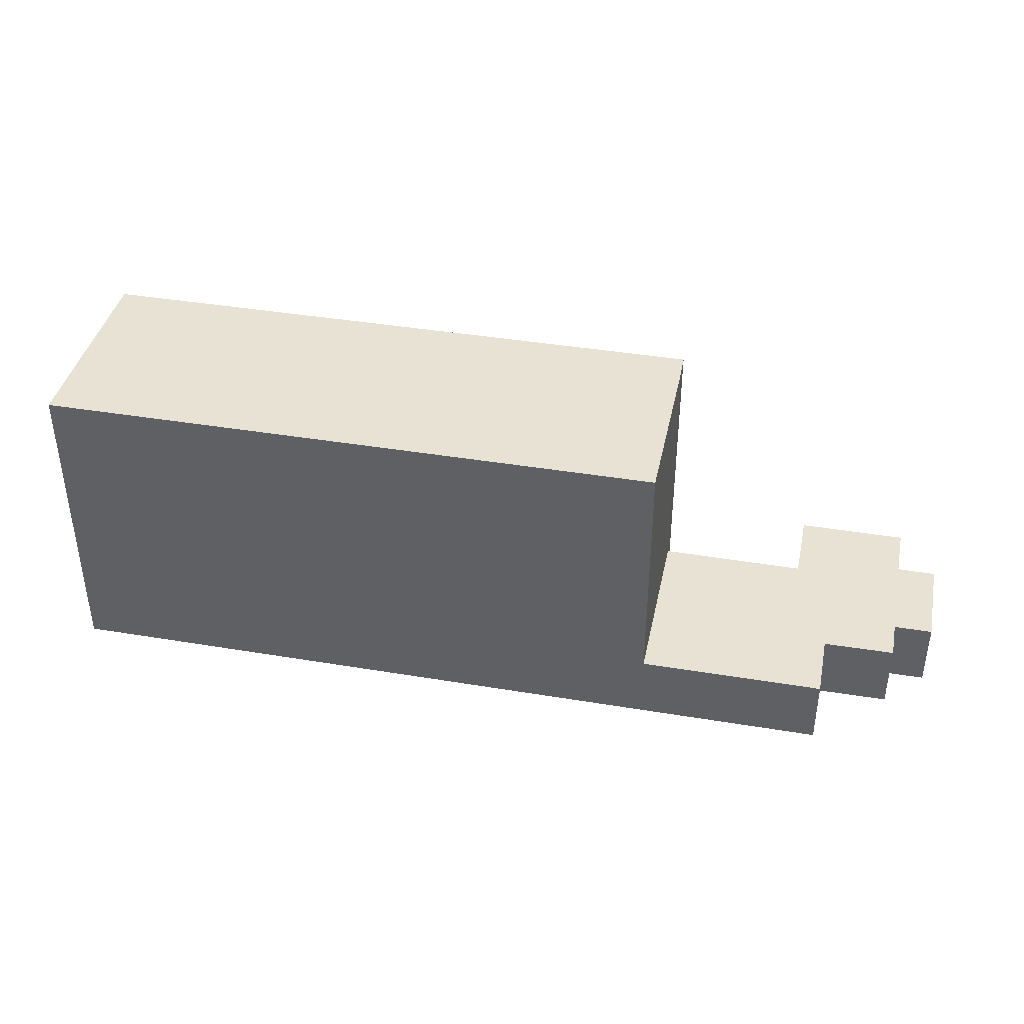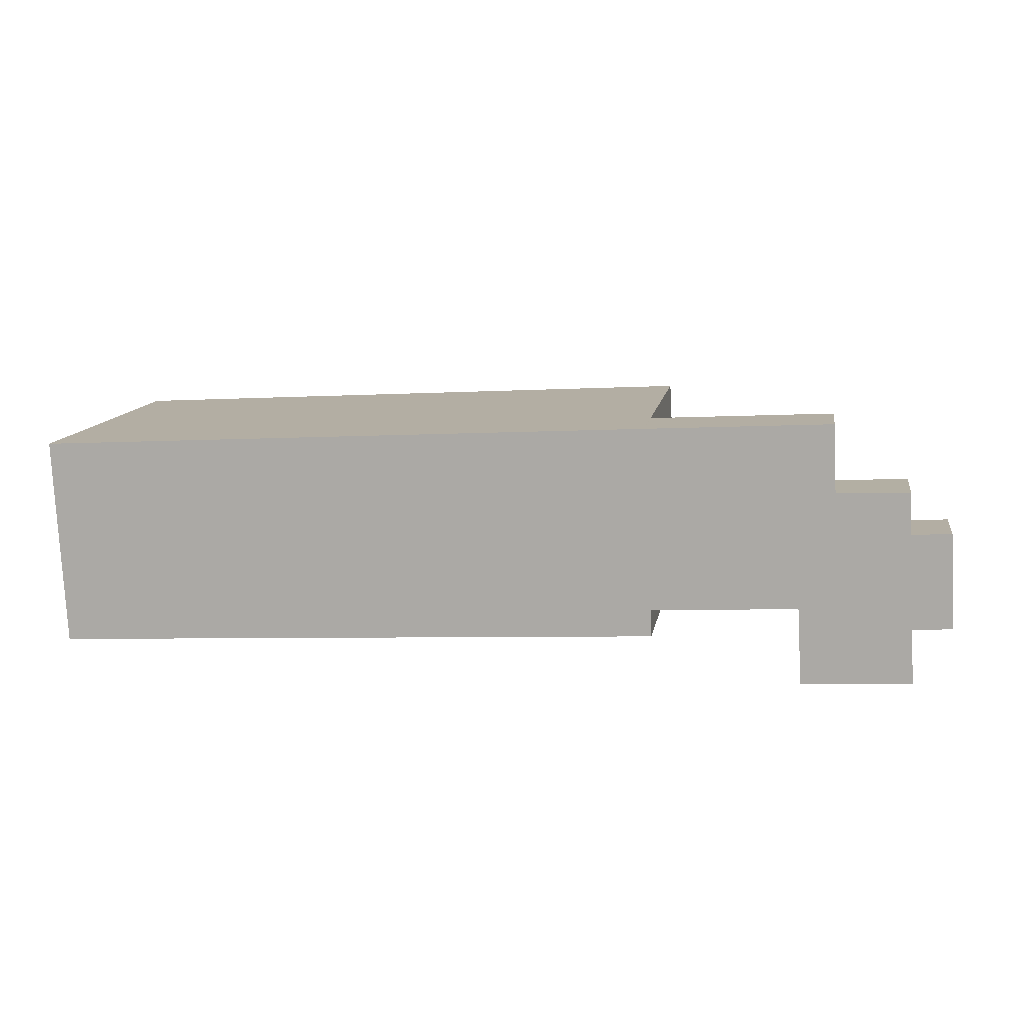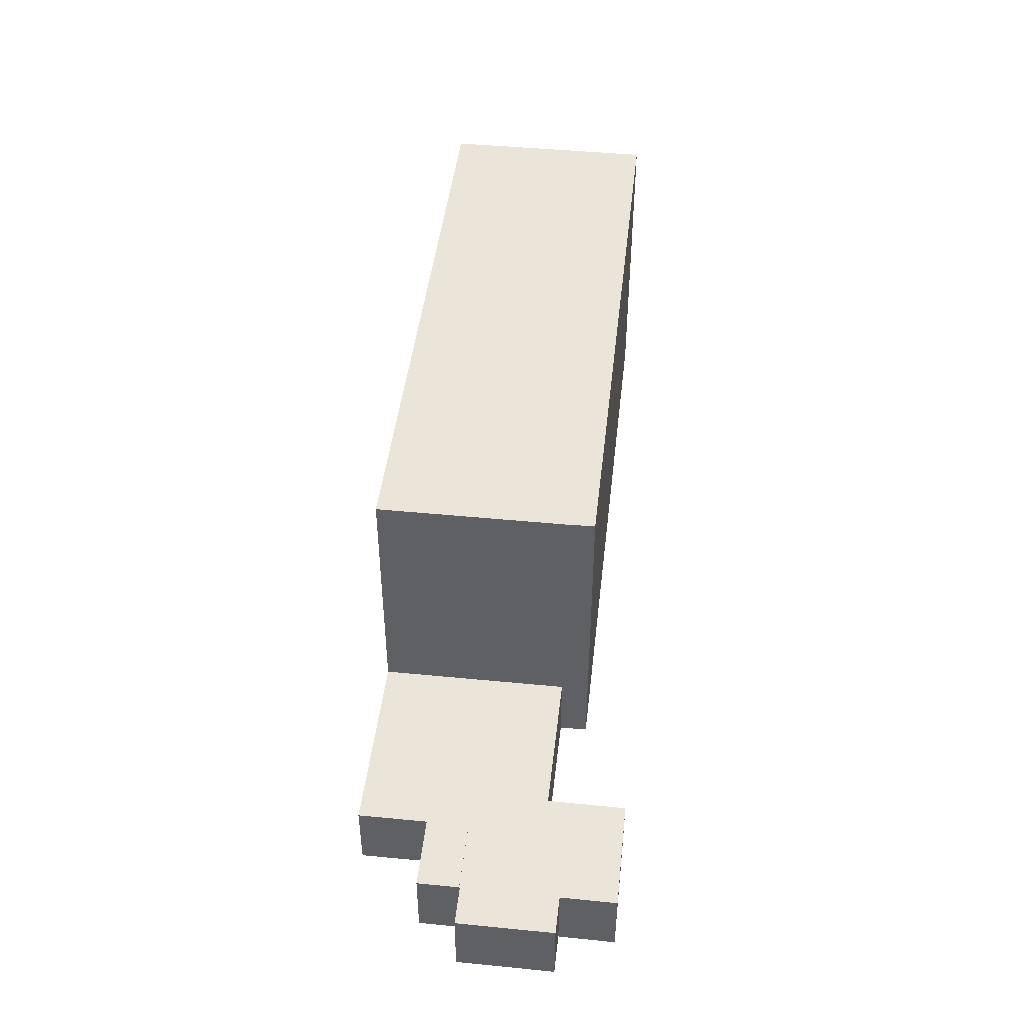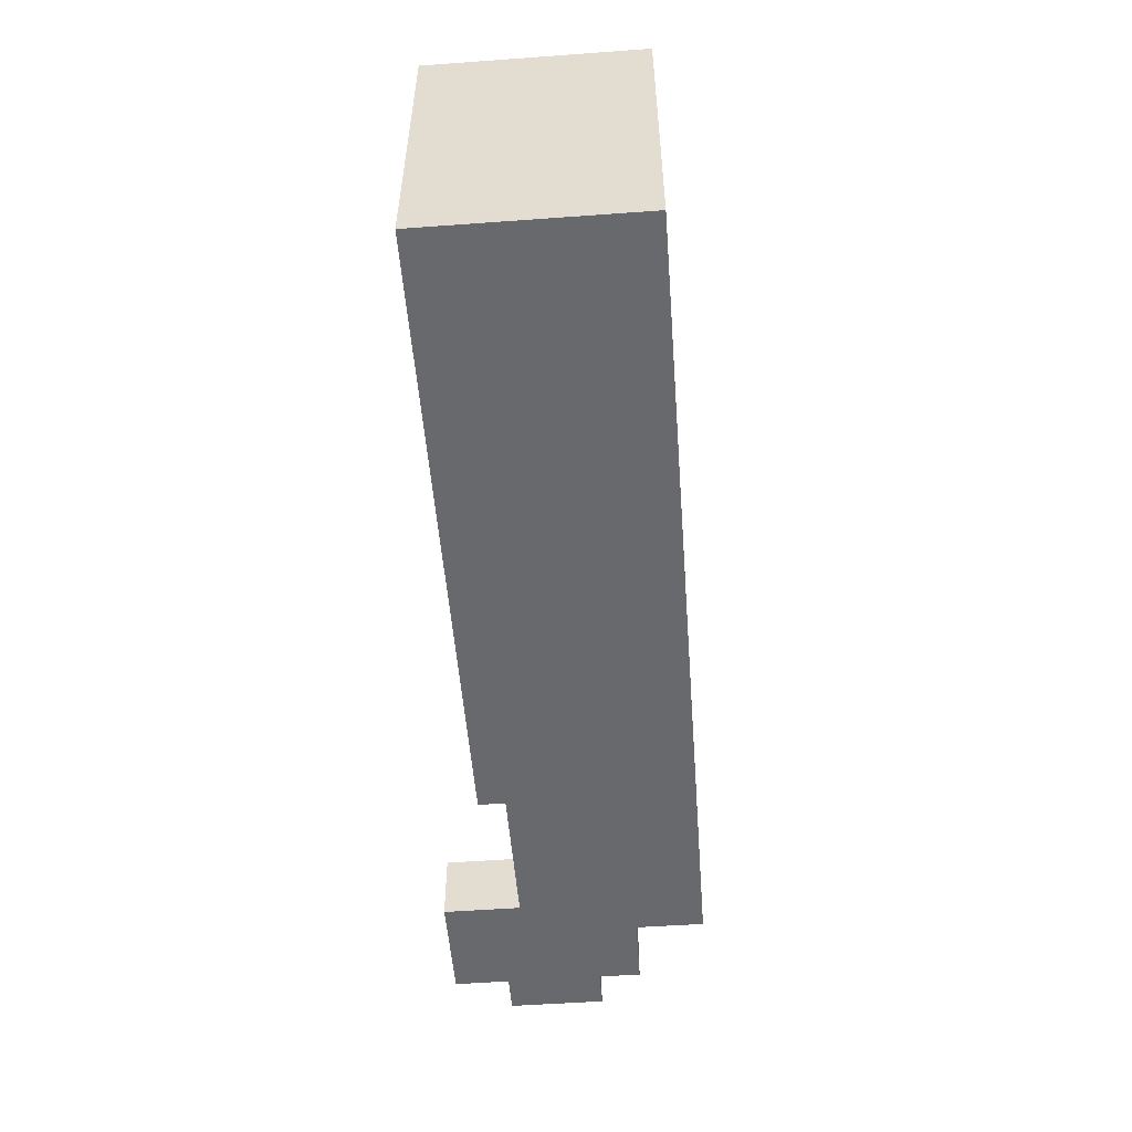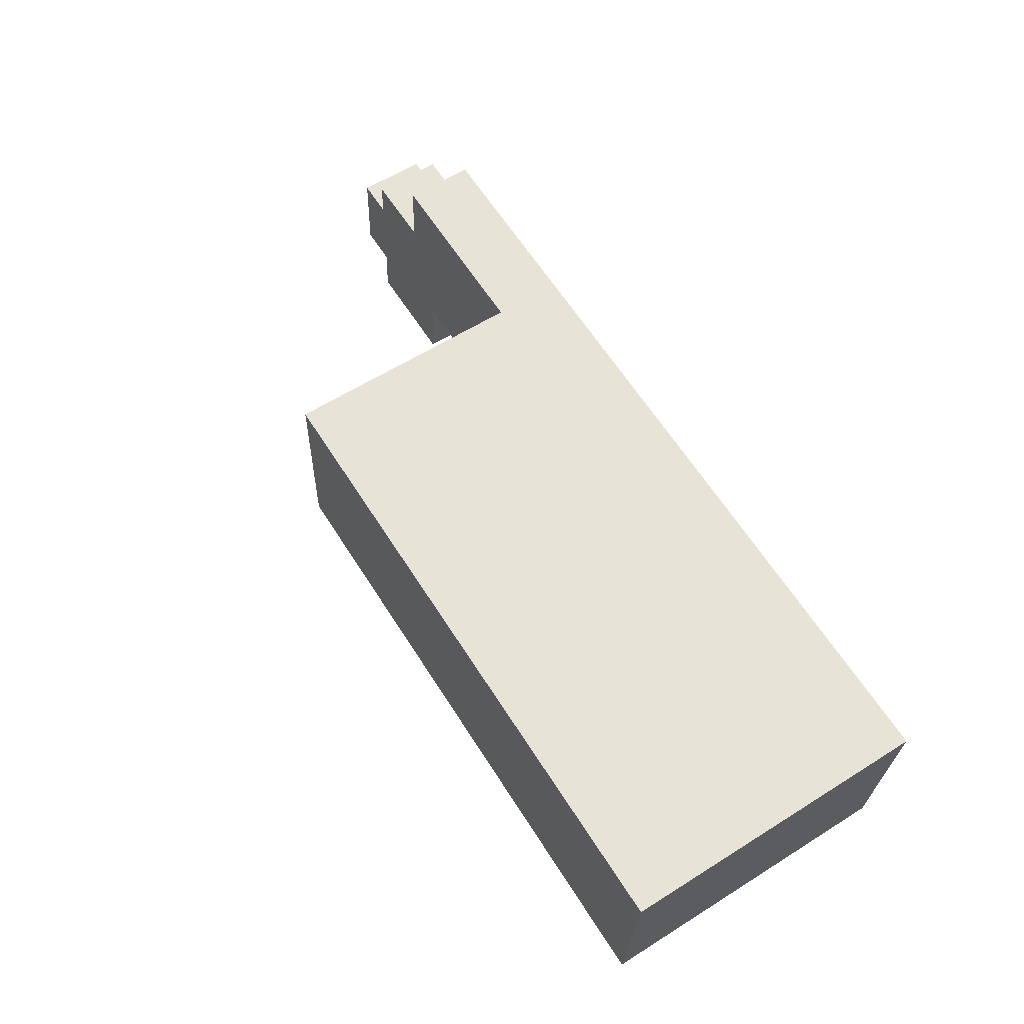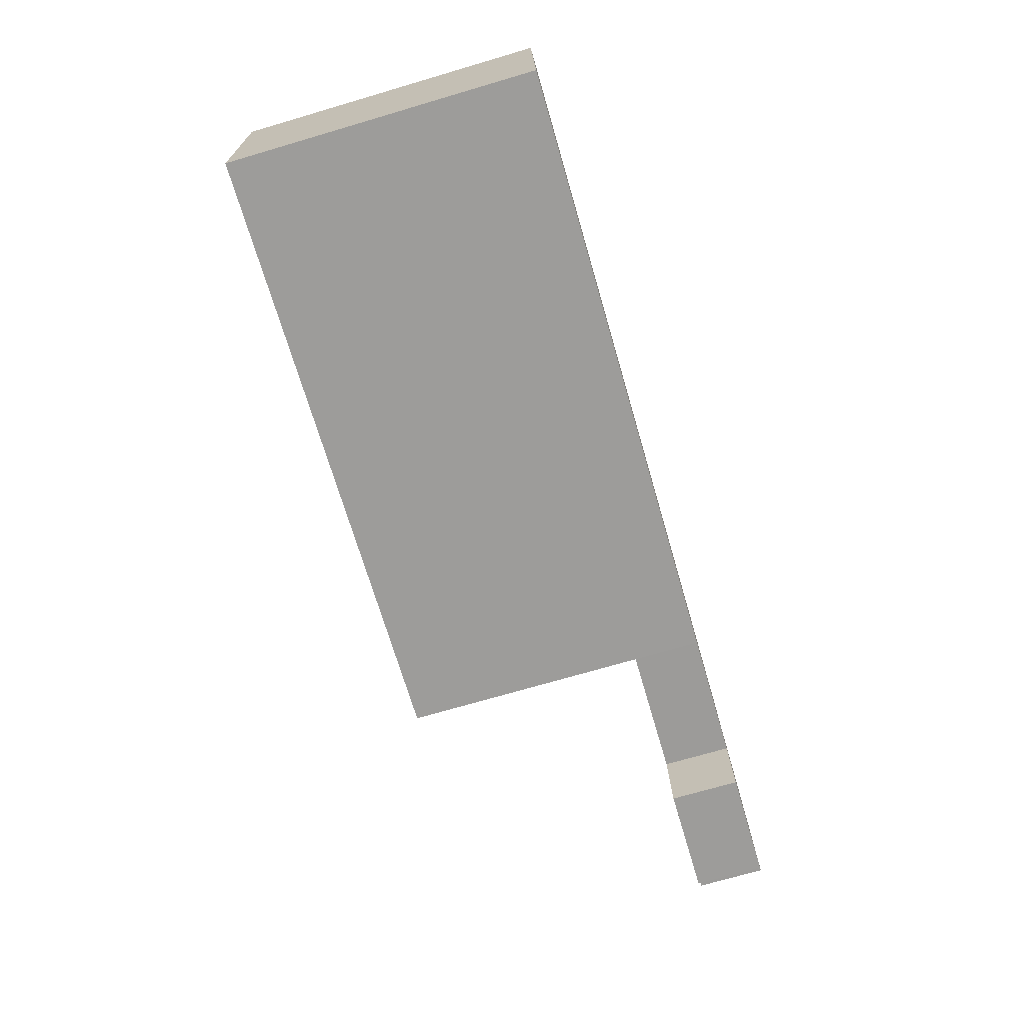
<metadata>
{"format":"obj","ext":"obj","renderer":"f3d","projection":"perspective","resolution":1024,"background":"white","views":[{"elev":39.7,"azim":8.7,"up":"+Y"},{"elev":11.9,"azim":9.7,"up":"+Z"},{"elev":45.3,"azim":93.4,"up":"+Y"},{"elev":-52.7,"azim":-88.6,"up":"+Y"},{"elev":60.4,"azim":-122.7,"up":"+Z"},{"elev":-72.8,"azim":-73.7,"up":"+Z"}]}
</metadata>
<code>
v  58.81 4.56 -10.53
v  58.74 6.449e-16 -10.53
v  58.74 4.56 -10.53
v  61.31 4.56 -10.38
v  58.81 6.447e-16 -10.53
v  61.31 6.358e-16 -10.38
v  41.78 20.67 -10
v  41.13 4.56 2.173
v  41.78 4.56 -10
v  41.13 20.67 2.173
v  41.12 20.67 2.172
v  0.745 20.67 -13.95
v  0 20.67 1.266e-15
v  41.83 20.67 -11.78
v  53.58 1.028e-16 -1.679
v  53.53 4.56 -1.681
v  53.53 1.029e-16 -1.681
v  58.26 9.007e-17 -1.471
v  53.58 4.56 -1.679
v  53.58 4.61 -1.679
v  58.26 4.61 -1.471
v  58.47 2.587e-16 -4.225
v  58.41 4.56 -4.228
v  58.41 2.589e-16 -4.228
v  60.97 2.51e-16 -4.099
v  58.47 4.56 -4.225
v  60.97 4.56 -4.099
v  50.72 -1.635e-16 2.67
v  41.13 -1.331e-16 2.173
v  50.72 4.56 2.67
v  53.3 -1.717e-16 2.804
v  53.3 4.56 2.804
v  41.12 -1.33e-16 2.172
v  51.53 4.56 -11.32
v  51.43 5.799e-16 -9.471
v  51.43 4.56 -9.471
v  51.53 6.929e-16 -11.32
v  51.71 4.56 -14.54
v  51.71 8.906e-16 -14.54
v  51.37 4.56 -9.474
v  53.52 4.56 -1.44
v  53.72 4.56 -4.414
v  58.4 4.56 -4.178
v  54.22 4.56 -14.41
v  58.95 4.56 -14.17
v  58.76 4.56 -10.93
v  58.76 6.693e-16 -10.93
v  58.95 8.675e-16 -14.17
v  54.22 8.826e-16 -14.41
v  53.72 4.61 -4.414
v  58.4 4.61 -4.178
v  41.78 6.126e-16 -10
v  41.83 7.215e-16 -11.78
v  53.52 8.817e-17 -1.44
v  58.4 2.558e-16 -4.178
v  51.37 5.801e-16 -9.474
v  0 0 0
v  0.745 8.539e-16 -13.95
g defaultobject
f 1 2 3
f 2 1 4
f 2 4 5
f 5 4 6
f 7 8 9
f 8 7 10
f 7 11 10
f 11 12 13
f 12 11 7
f 12 7 14
f 15 16 17
f 16 15 18
f 16 18 19
f 19 18 20
f 20 18 21
f 22 23 24
f 23 22 25
f 23 25 26
f 26 25 27
f 28 8 29
f 8 28 30
f 30 28 31
f 30 31 32
f 29 11 33
f 11 29 8
f 11 8 10
f 34 35 36
f 35 34 37
f 37 34 38
f 37 38 39
f 4 25 6
f 25 4 27
f 30 9 8
f 9 30 32
f 9 32 40
f 40 32 41
f 40 41 16
f 40 16 19
f 40 19 42
f 40 42 43
f 40 43 36
f 36 43 34
f 34 43 38
f 38 43 23
f 38 23 26
f 38 26 27
f 38 27 3
f 3 27 4
f 38 3 44
f 3 4 1
f 3 45 44
f 45 3 46
f 47 3 2
f 3 47 46
f 46 47 48
f 46 48 45
f 44 39 38
f 39 44 45
f 39 45 49
f 49 45 48
f 50 43 42
f 43 50 51
f 14 52 53
f 52 14 9
f 9 14 7
f 20 42 19
f 42 20 50
f 21 50 20
f 50 21 51
f 54 32 31
f 32 54 41
f 41 54 17
f 41 17 16
f 24 43 55
f 43 24 23
f 55 21 18
f 21 55 51
f 51 55 43
f 40 52 9
f 52 40 36
f 52 36 56
f 56 36 35
f 11 57 33
f 57 11 13
f 13 58 57
f 58 13 12
f 25 5 6
f 5 25 2
f 2 25 49
f 49 25 39
f 39 25 22
f 39 22 37
f 37 22 24
f 37 24 55
f 37 55 18
f 37 18 15
f 37 15 35
f 35 15 56
f 56 15 52
f 52 15 17
f 52 17 54
f 52 54 31
f 52 31 28
f 52 28 29
f 52 58 53
f 58 52 29
f 58 29 33
f 58 33 57
f 47 49 48
f 49 47 2
f 12 53 58
f 53 12 14

</code>
